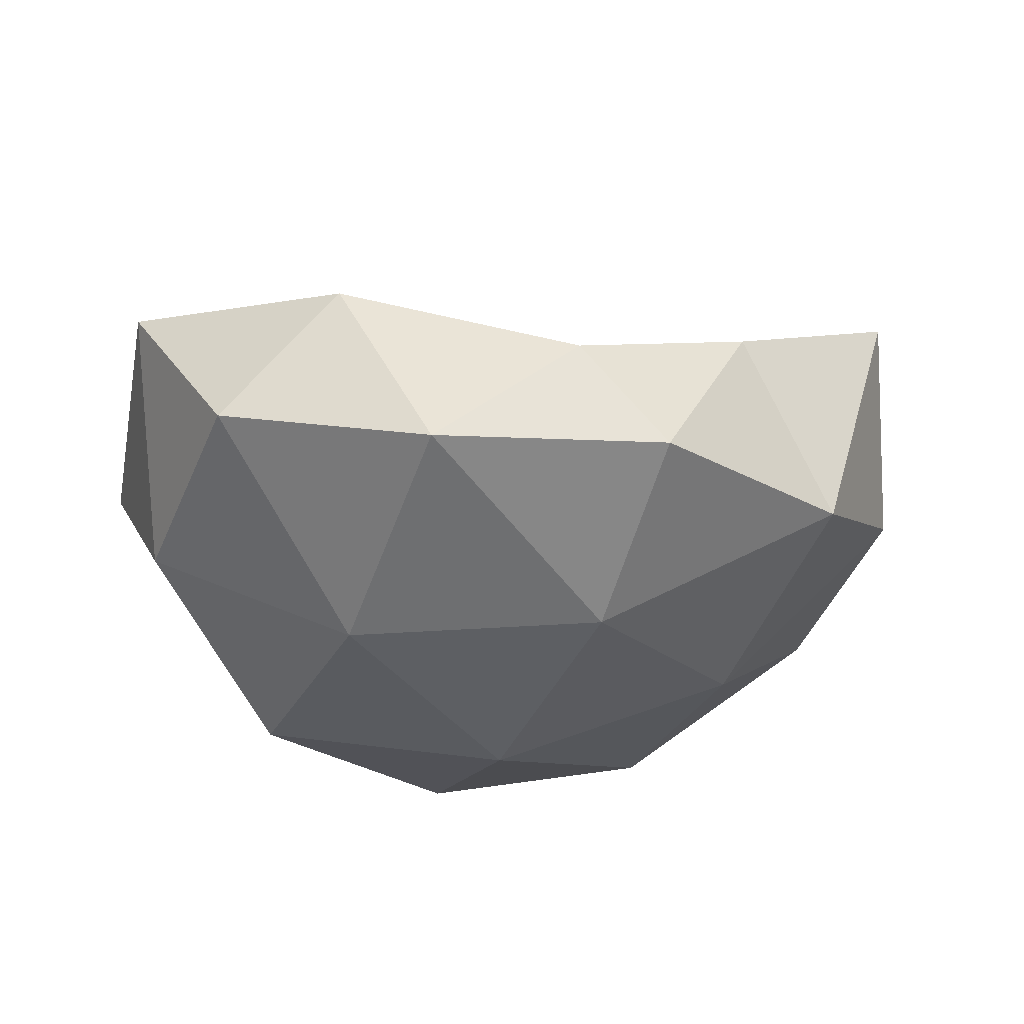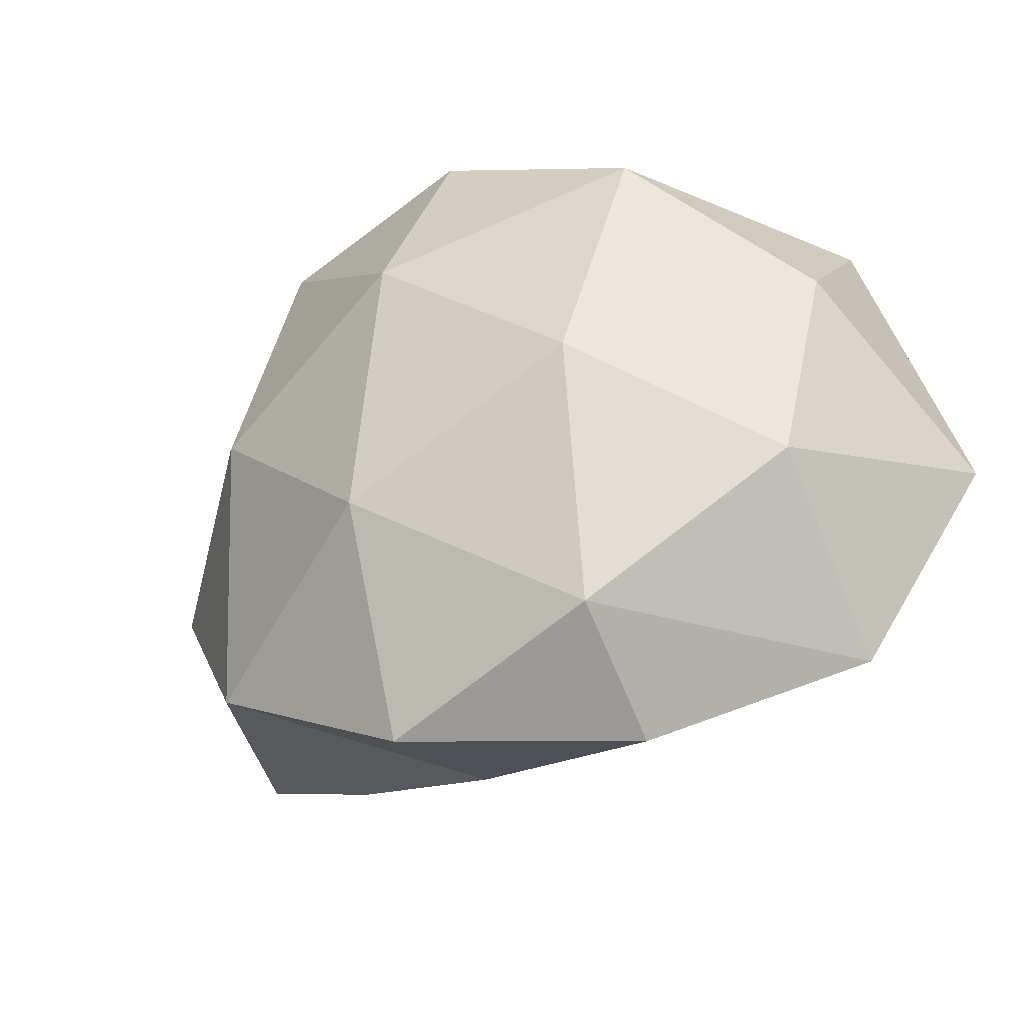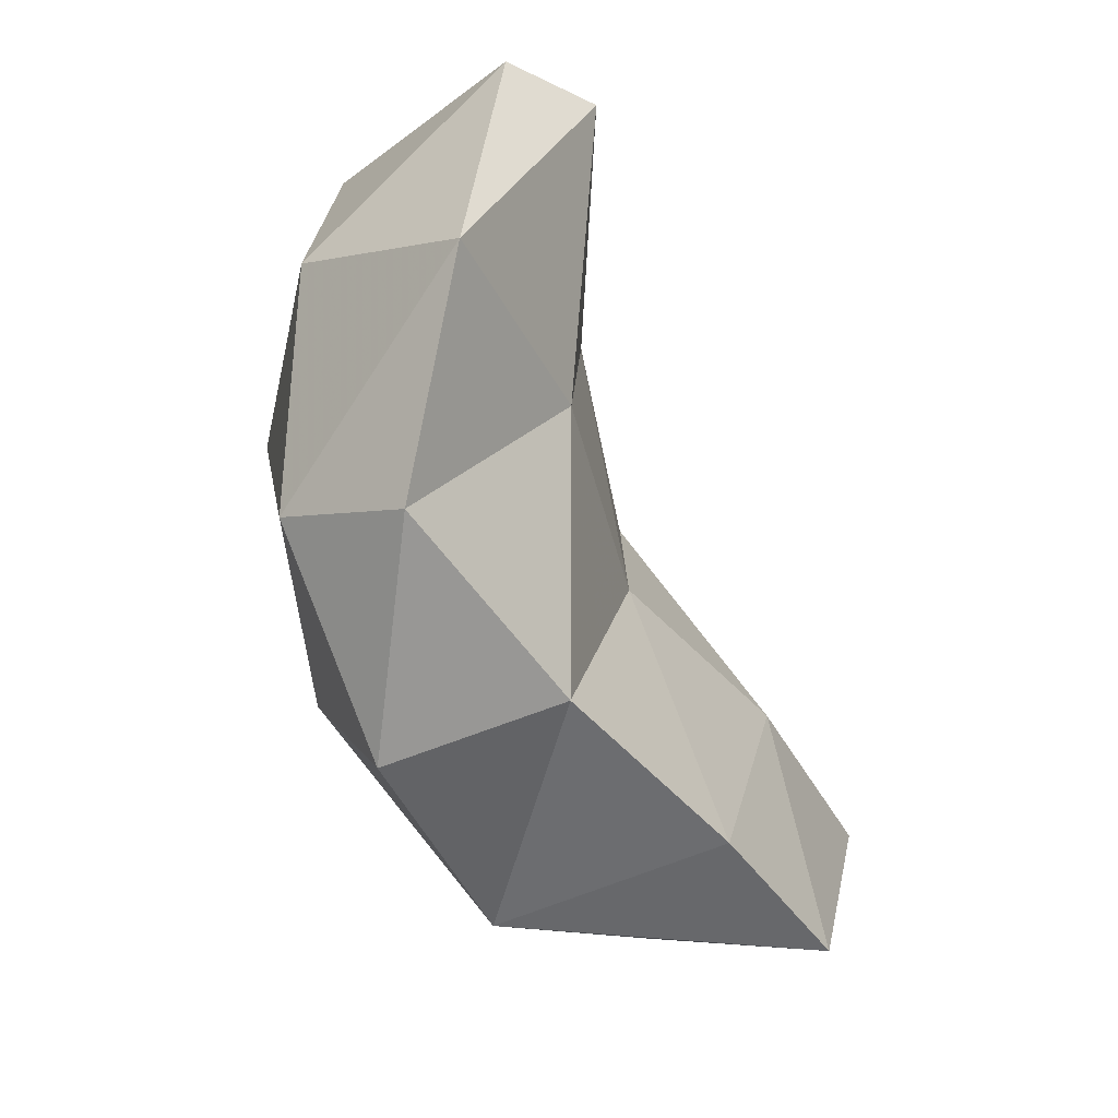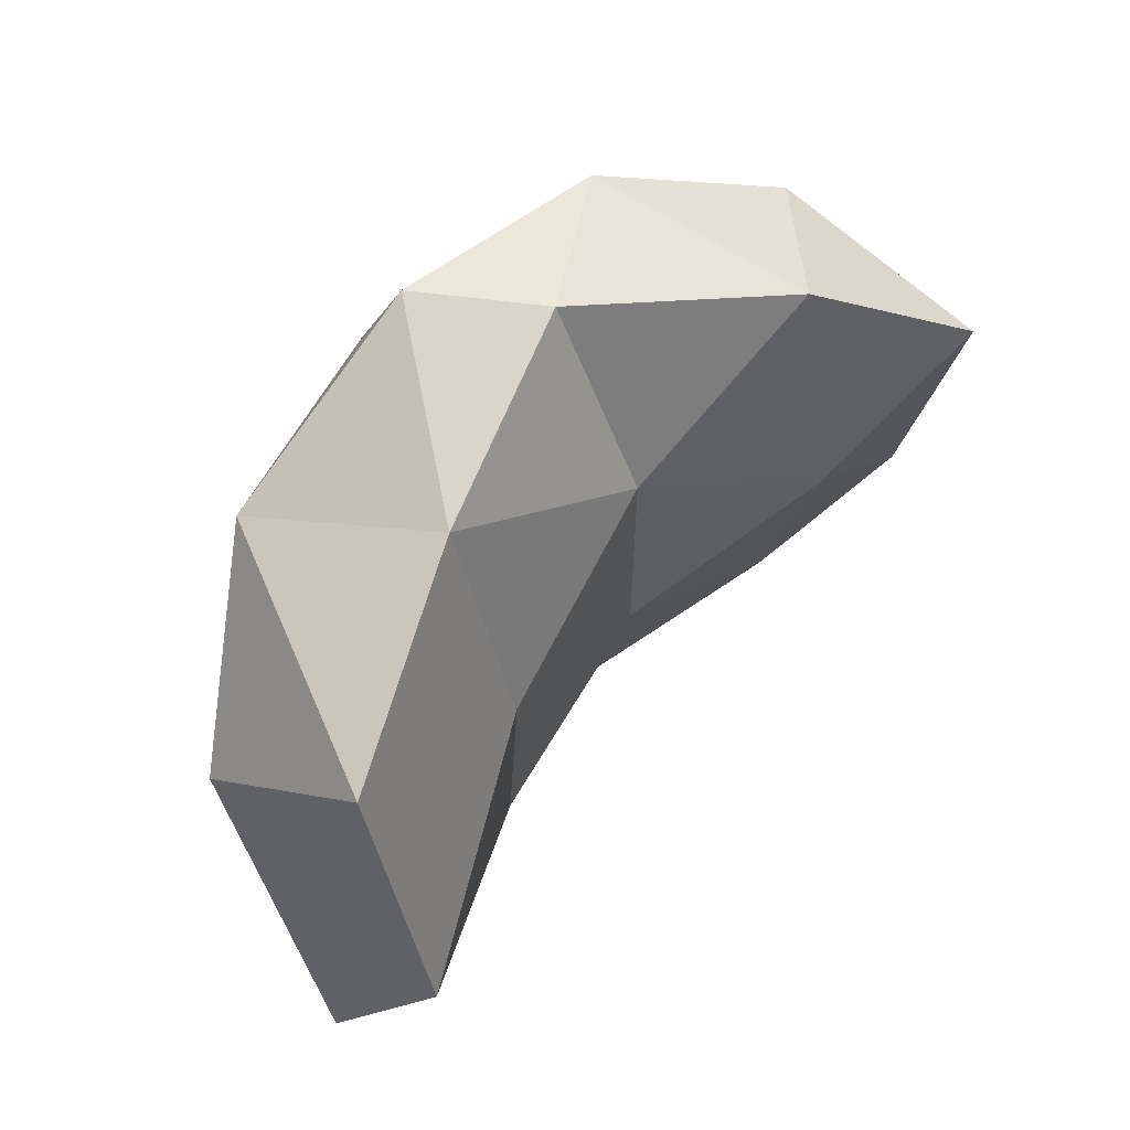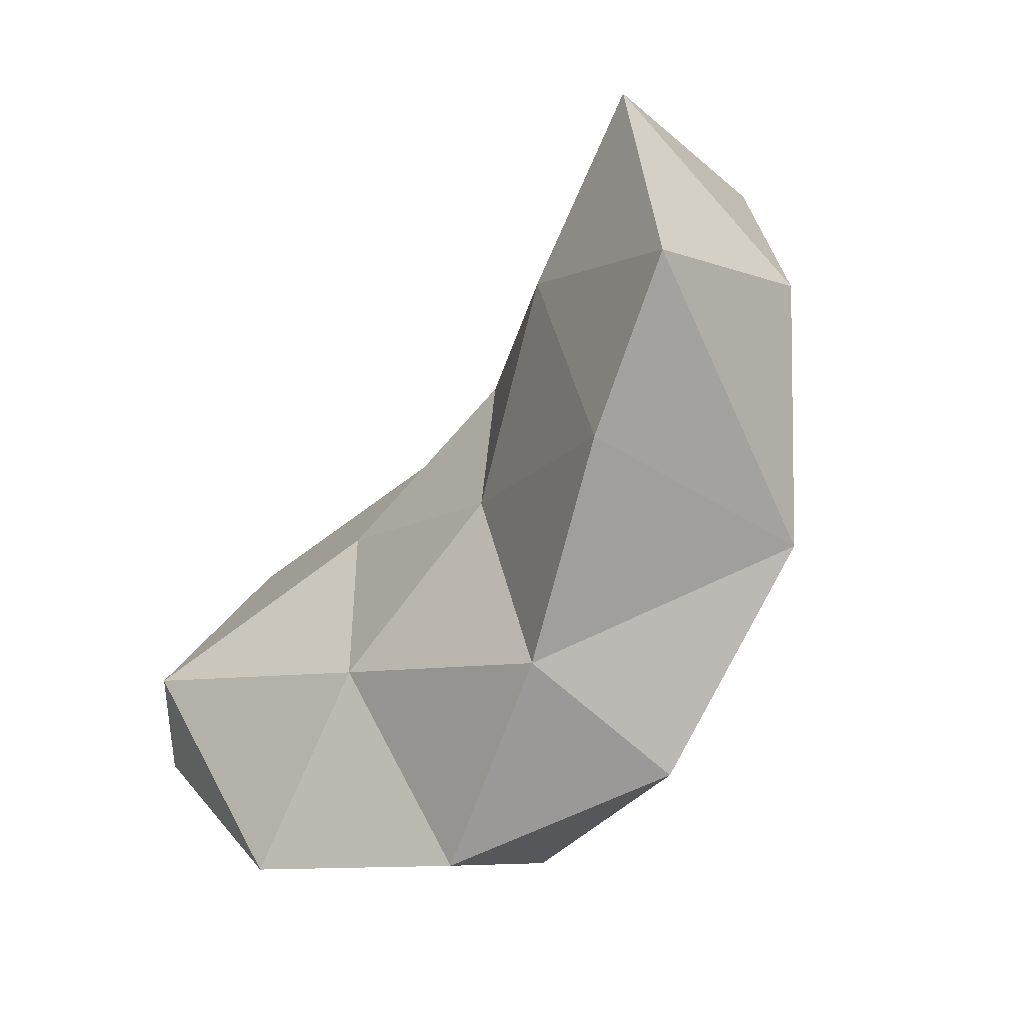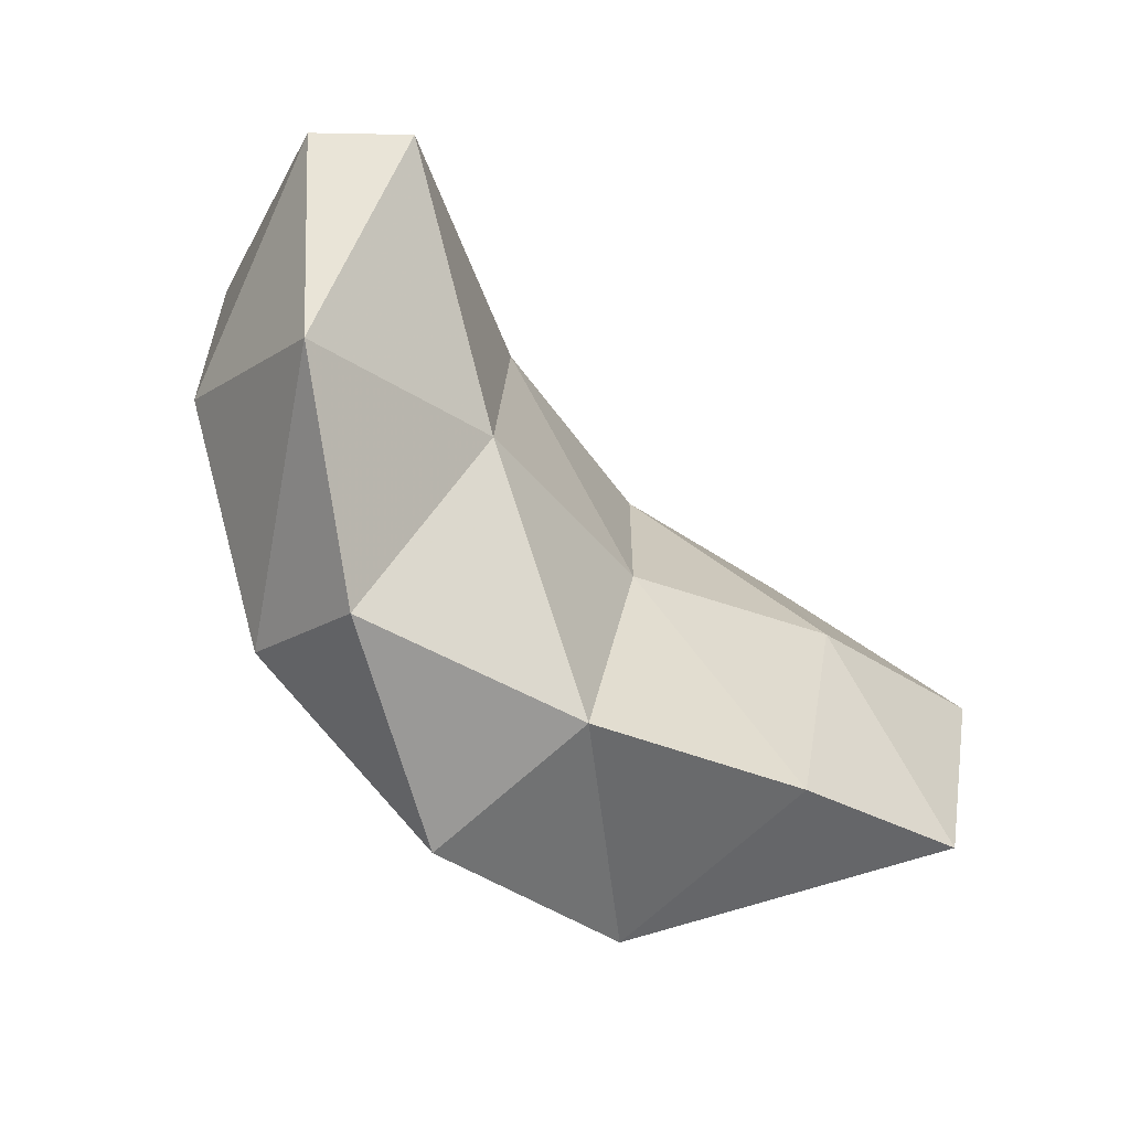
<metadata>
{"format":"obj","ext":"obj","renderer":"f3d","projection":"perspective","resolution":1024,"background":"white","views":[{"elev":-37.2,"azim":-17.0,"up":"+Y"},{"elev":-31.7,"azim":42.8,"up":"+Z"},{"elev":-72.0,"azim":120.4,"up":"+Z"},{"elev":62.2,"azim":139.8,"up":"+Z"},{"elev":-57.6,"azim":-116.2,"up":"+Z"},{"elev":-68.1,"azim":142.6,"up":"+Z"}]}
</metadata>
<code>
v 0.2851 0.2167 0.1445
v -0.06746 0.1041 -0.138
v -0.08567 0.08689 0.2823
v 0.2979 0.2017 -0.2813
v -0.4523 0.1782 0.01565
v 0.2894 0.07226 0.5527
v -0.05163 -0.00563 -0.5545
v 0.6649 0.4662 -0.02293
v -0.4695 0.06692 0.465
v -0.4416 0.07099 -0.4377
v 0.6454 0.2886 0.4398
v -0.06412 -0.09687 0.6315
v 0.365 -0.04975 -0.6298
v 0.6527 0.2134 -0.4793
v -0.8018 0.1777 0.1553
v -0.7535 0.1022 -0.3306
v 0.4933 -0.2147 0.4474
v 0.09887 -0.2776 0.629
v 0.02223 -0.3114 -0.6107
v -0.3851 -0.3508 -0.4113
v 0.7488 0.002362 0.1716
v 0.8087 0.3773 -0.08656
v -0.6523 -0.1743 0.3468
v -0.3097 -0.2978 0.552
v 0.4153 -0.2617 -0.4647
v 0.7077 -0.06762 -0.1978
v -0.6908 -0.2079 -0.08058
v 0.4379 -0.3342 0.01027
v 0.08465 -0.4375 0.2904
v 0.04039 -0.4549 -0.2037
v -0.3387 -0.423 0.09414
f 1 2 3
f 4 2 1
f 5 3 2
f 6 1 3
f 4 7 2
f 4 1 8
f 5 9 3
f 10 5 2
f 11 1 6
f 6 3 12
f 4 13 7
f 10 2 7
f 11 8 1
f 4 8 14
f 5 15 9
f 9 12 3
f 10 16 5
f 17 11 6
f 18 6 12
f 4 14 13
f 13 19 7
f 10 7 20
f 21 22 11
f 14 8 22
f 16 15 5
f 15 23 9
f 9 24 12
f 10 20 16
f 21 11 17
f 17 6 18
f 24 18 12
f 13 14 25
f 13 25 19
f 7 19 20
f 11 22 8
f 14 22 26
f 16 27 15
f 27 23 15
f 23 24 9
f 16 20 27
f 21 17 28
f 17 18 29
f 29 18 24
f 14 26 25
f 19 25 30
f 19 30 20
f 26 22 21
f 27 31 23
f 23 31 24
f 27 20 31
f 28 17 29
f 26 21 28
f 29 24 31
f 26 28 25
f 28 30 25
f 30 31 20
f 28 29 30
f 30 29 31

</code>
